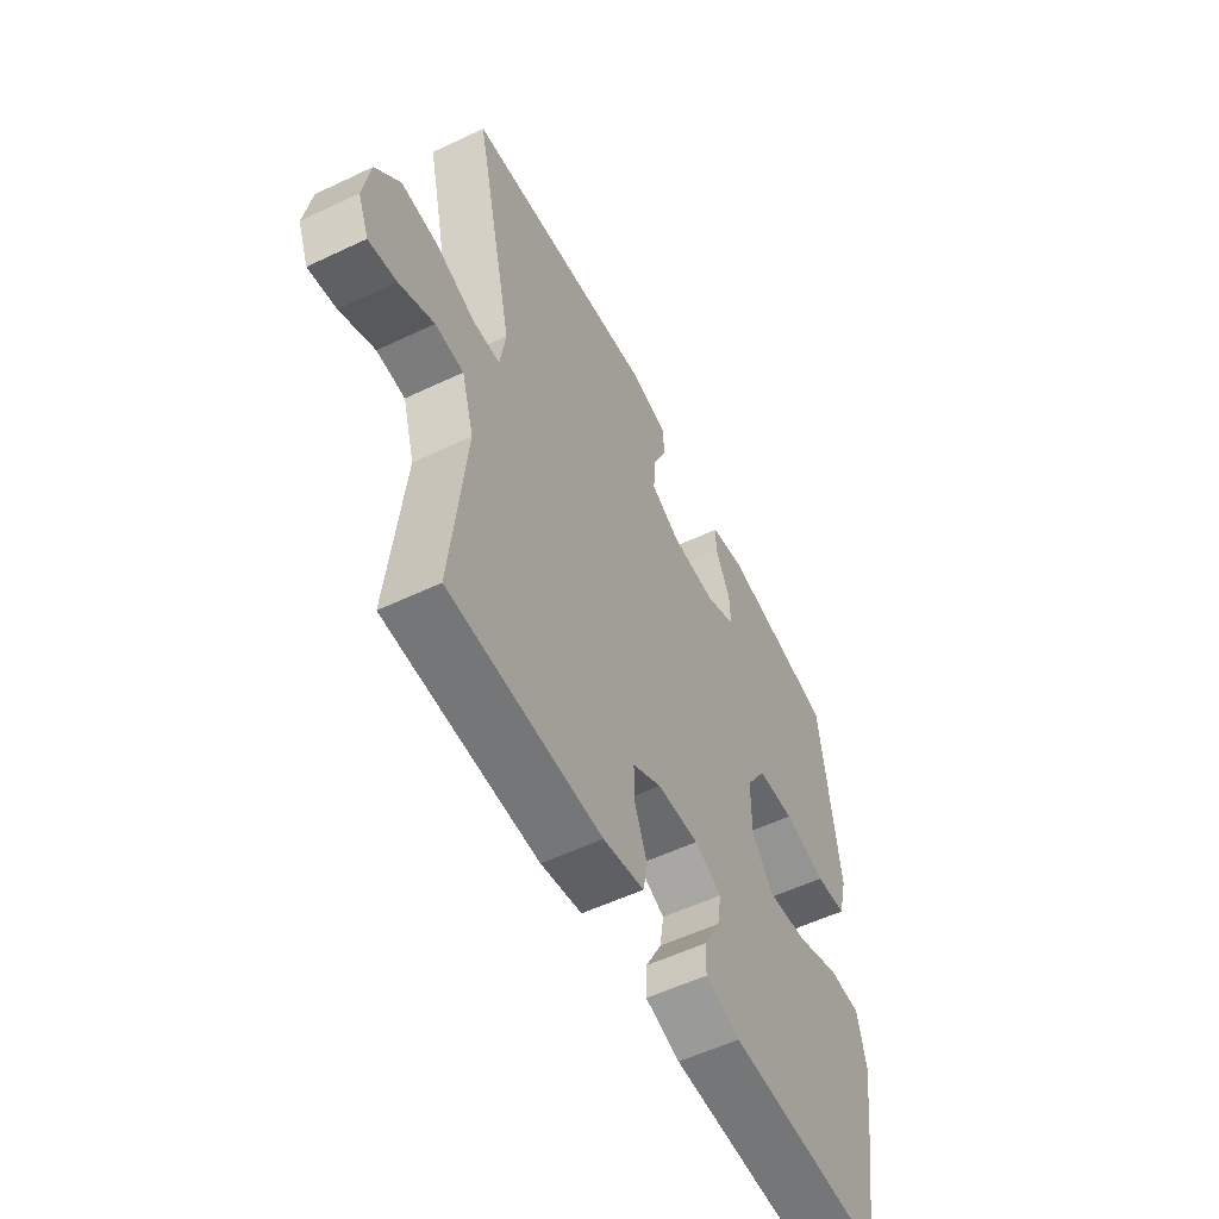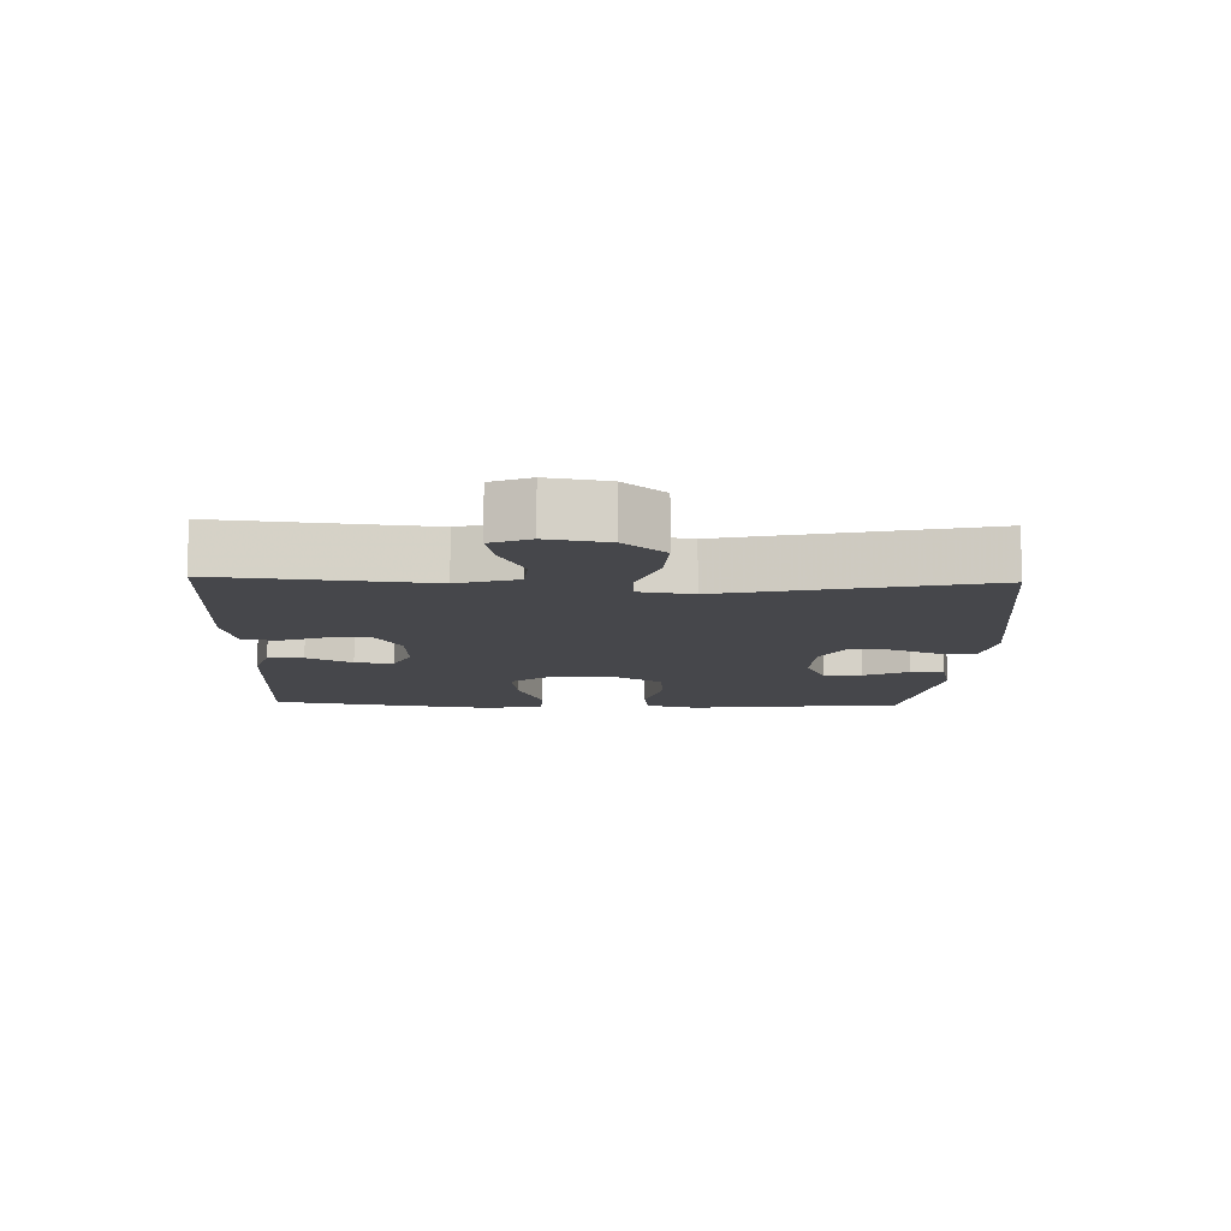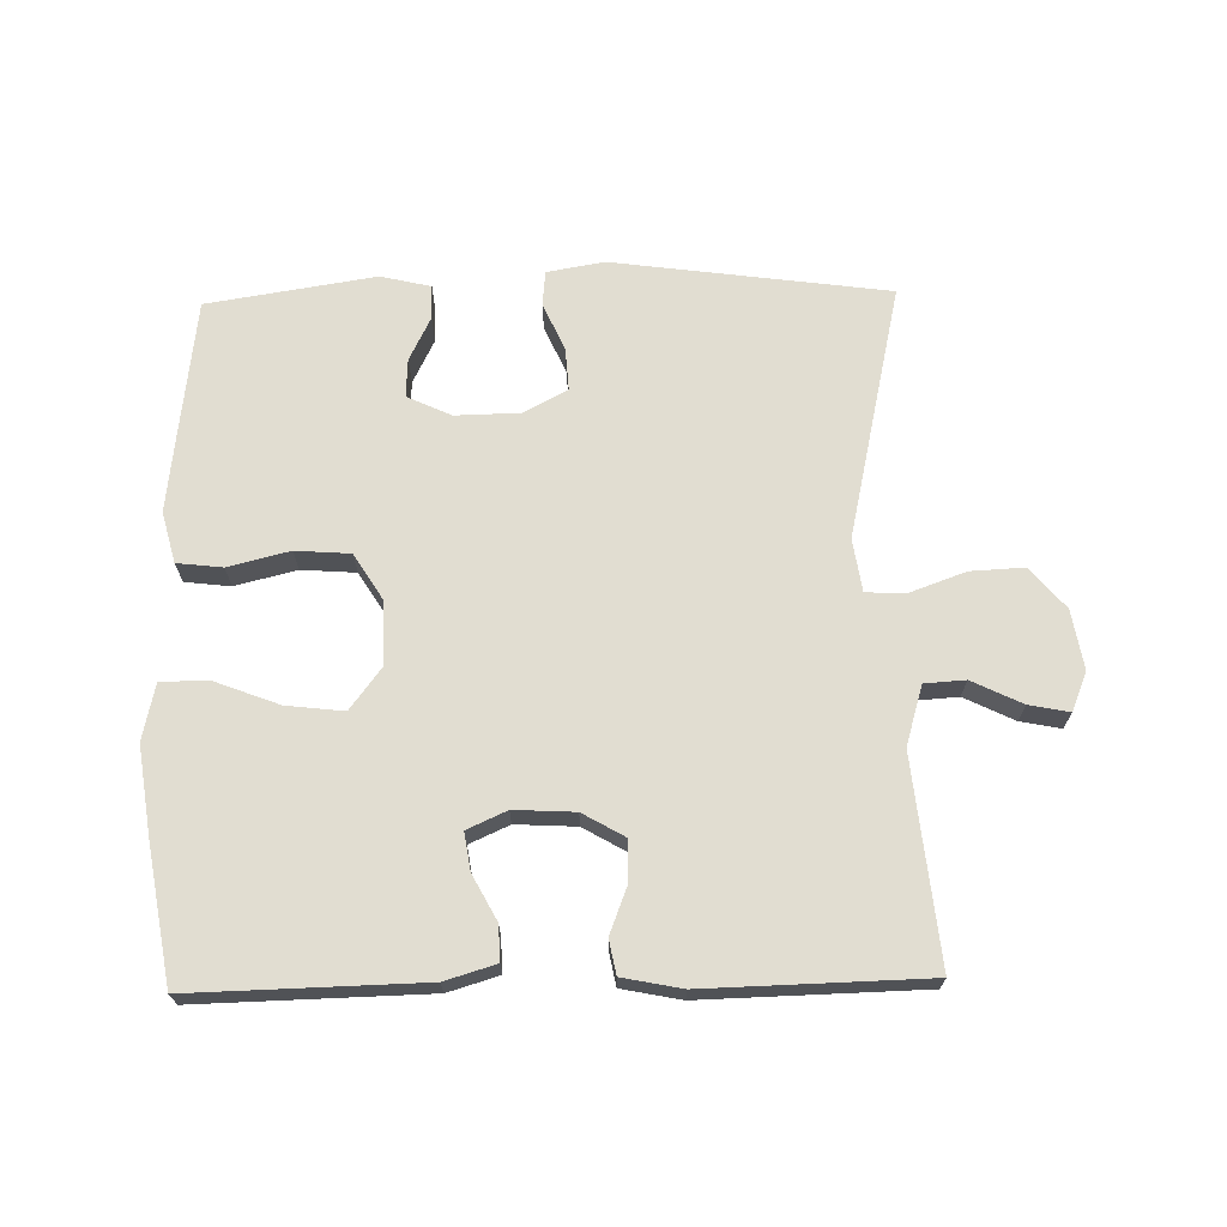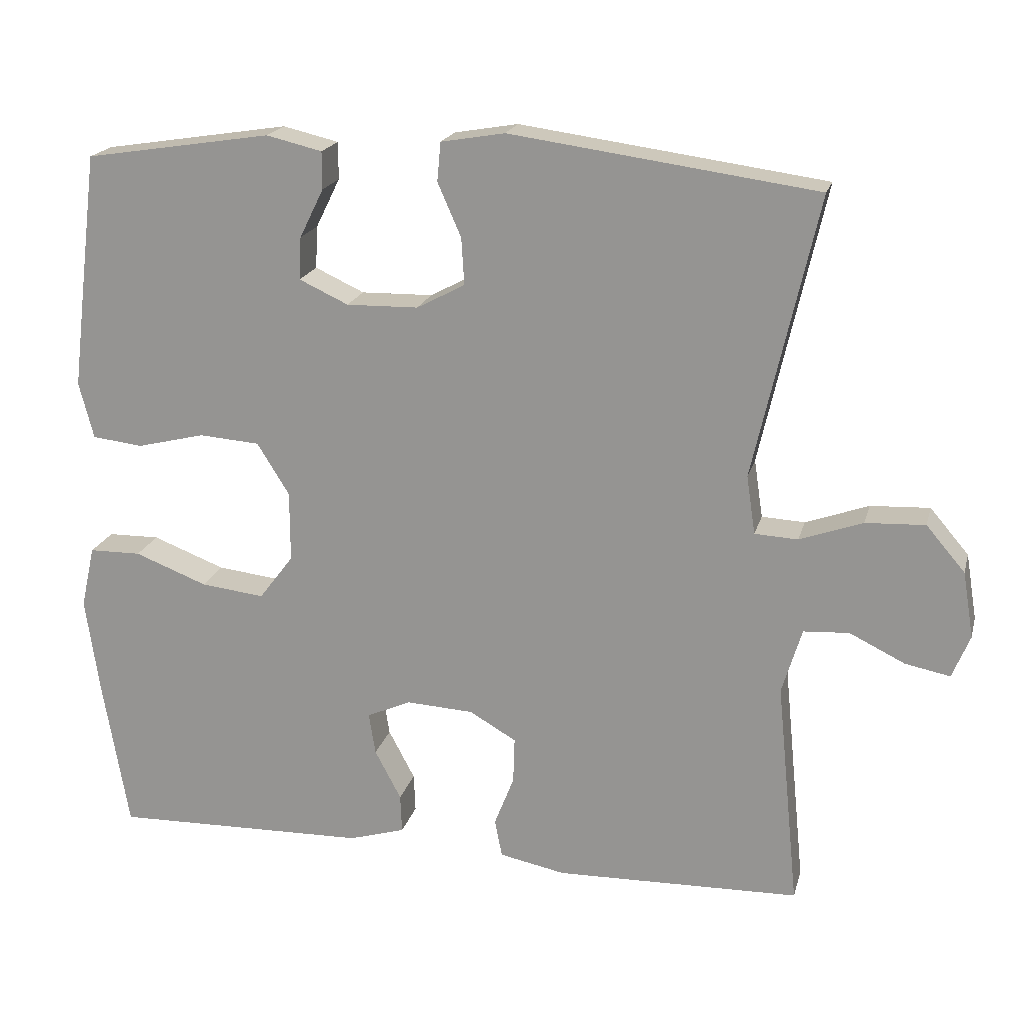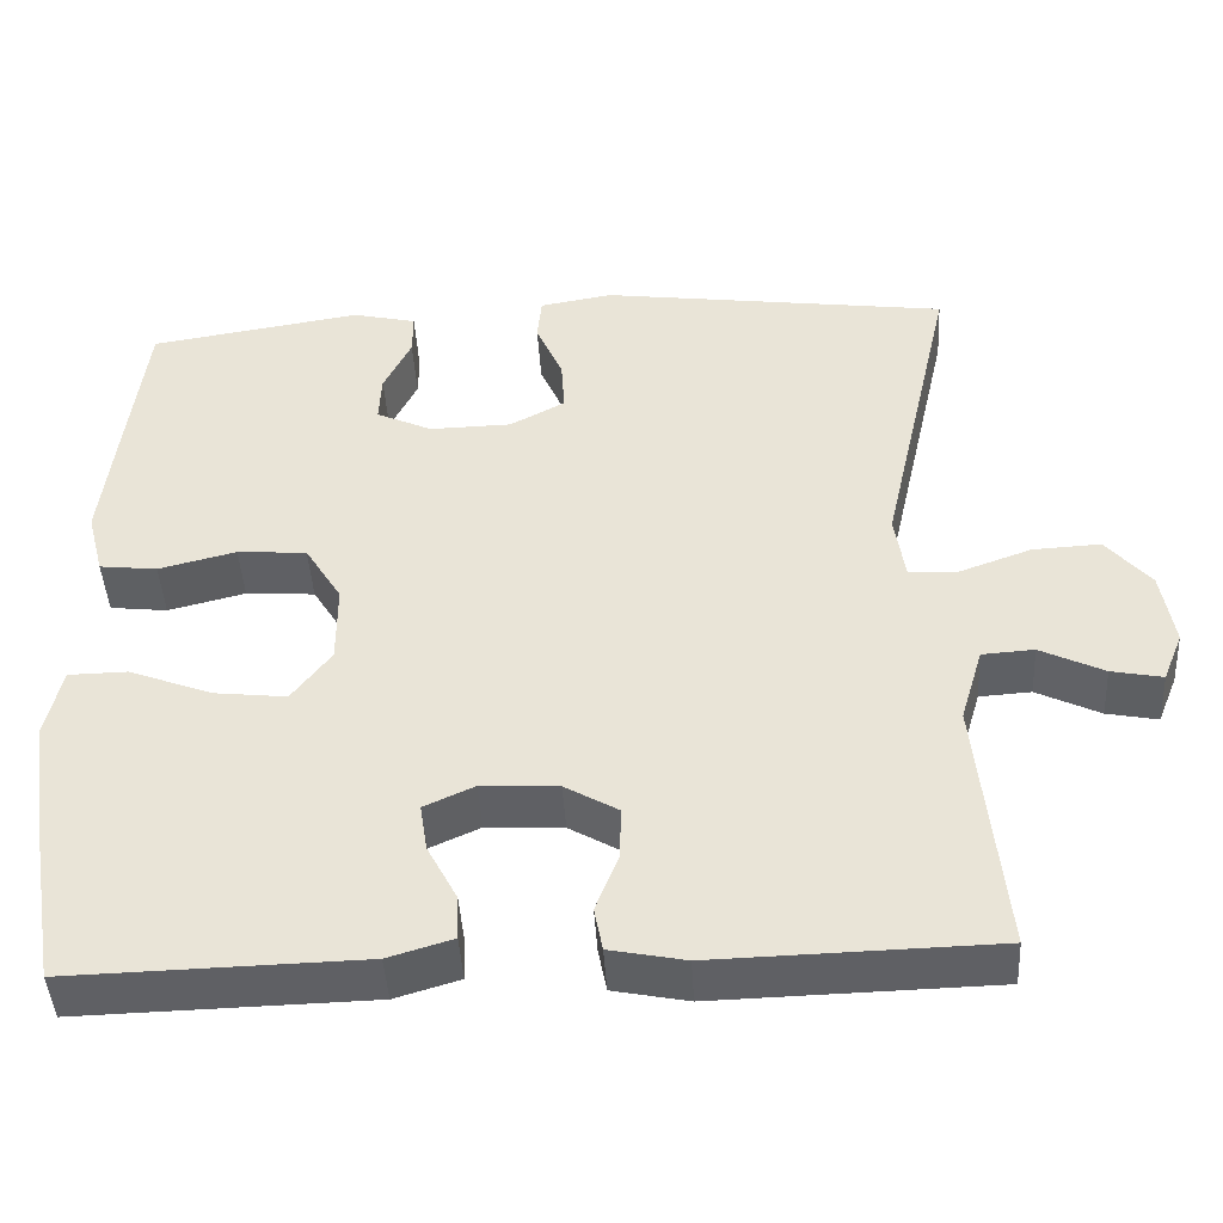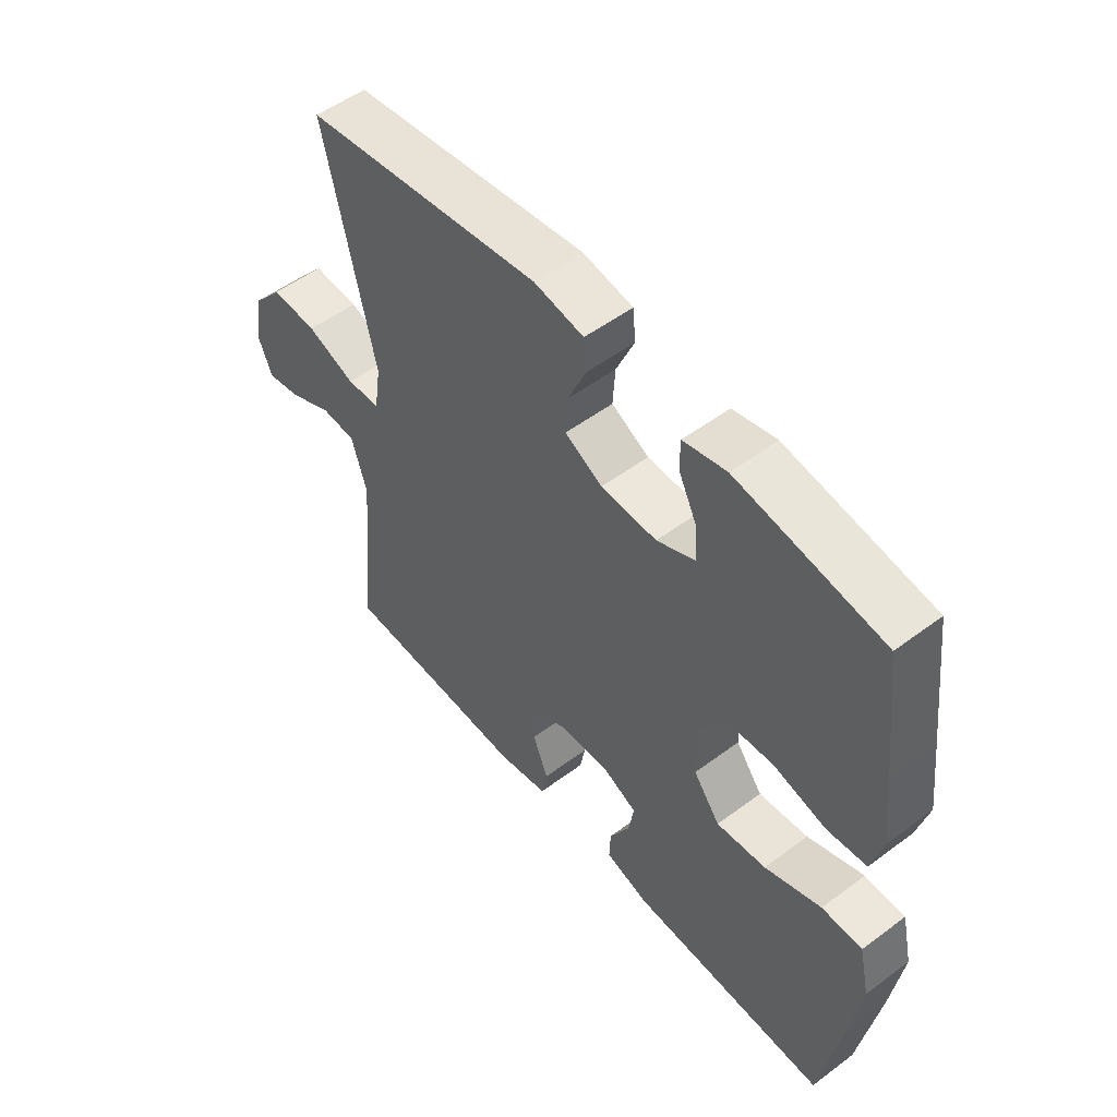
<metadata>
{"format":"obj","ext":"obj","renderer":"f3d","projection":"perspective","resolution":1024,"background":"white","views":[{"elev":-55.6,"azim":-63.5,"up":"+Z"},{"elev":-10.7,"azim":-92.0,"up":"+Y"},{"elev":68.9,"azim":178.8,"up":"+Y"},{"elev":19.5,"azim":-166.0,"up":"+Z"},{"elev":-44.1,"azim":-176.7,"up":"+Z"},{"elev":52.9,"azim":51.3,"up":"+Z"}]}
</metadata>
<code>
v 0.5 0.07 -0.5
v 0.151 0.07 -0.492
v 0.074 0.07 -0.469
v 0.076 0.07 -0.416
v 0.112 0.07 -0.348
v 0.121 0.07 -0.291
v 0.061 0.07 -0.264
v -0.031 0.07 -0.269
v -0.095 0.07 -0.306
v -0.093 0.07 -0.369
v -0.066 0.07 -0.438
v -0.076 0.07 -0.49
v -0.166 0.07 -0.508
v -0.5 0.07 -0.5
v -0.469 0.07 -0.189
v -0.496 0.07 -0.099
v -0.558 0.07 -0.095
v -0.634 0.07 -0.132
v -0.695 0.07 -0.144
v -0.719 0.07 -0.085
v -0.704 0.07 0.005
v -0.651 0.07 0.067
v -0.57 0.07 0.063
v -0.484 0.07 0.032
v -0.425 0.07 0.035
v -0.413 0.07 0.115
v -0.5 0.07 0.5
v -0.082 0.07 0.557
v 0.005 0.07 0.542
v 0.01 0.07 0.489
v -0.022 0.07 0.416
v -0.026 0.07 0.352
v 0.04 0.07 0.317
v 0.138 0.07 0.315
v 0.205 0.07 0.346
v 0.202 0.07 0.404
v 0.169 0.07 0.471
v 0.169 0.07 0.522
v 0.245 0.07 0.54
v 0.5 0.07 0.5
v 0.526 0.07 0.291
v 0.54 0.07 0.175
v 0.52 0.07 0.098
v 0.451 0.07 0.09
v 0.358 0.07 0.113
v 0.275 0.07 0.107
v 0.231 0.07 0.036
v 0.231 0.07 -0.06
v 0.278 0.07 -0.122
v 0.365 0.07 -0.112
v 0.464 0.07 -0.074
v 0.535 0.07 -0.075
v 0.554 0.07 -0.16
v 0.535 0.07 -0.293
v 0.5 0 -0.5
v 0.151 0 -0.492
v 0.074 0 -0.469
v 0.076 0 -0.416
v 0.112 0 -0.348
v 0.121 0 -0.291
v 0.061 0 -0.264
v -0.031 0 -0.269
v -0.095 0 -0.306
v -0.093 0 -0.369
v -0.066 0 -0.438
v -0.076 0 -0.49
v -0.166 0 -0.508
v -0.5 0 -0.5
v -0.469 0 -0.189
v -0.496 0 -0.099
v -0.558 0 -0.095
v -0.634 0 -0.132
v -0.695 0 -0.144
v -0.719 0 -0.085
v -0.704 0 0.005
v -0.651 0 0.067
v -0.57 0 0.063
v -0.484 0 0.032
v -0.425 0 0.035
v -0.413 0 0.115
v -0.5 0 0.5
v -0.082 0 0.557
v 0.005 0 0.542
v 0.01 0 0.489
v -0.022 0 0.416
v -0.026 0 0.352
v 0.04 0 0.317
v 0.138 0 0.315
v 0.205 0 0.346
v 0.202 0 0.404
v 0.169 0 0.471
v 0.169 0 0.522
v 0.245 0 0.54
v 0.5 0 0.5
v 0.526 0 0.291
v 0.54 0 0.175
v 0.52 0 0.098
v 0.451 0 0.09
v 0.358 0 0.113
v 0.275 0 0.107
v 0.231 0 0.036
v 0.231 0 -0.06
v 0.278 0 -0.122
v 0.365 0 -0.112
v 0.464 0 -0.074
v 0.535 0 -0.075
v 0.554 0 -0.16
v 0.535 0 -0.293
f 3 4 5
f 2 3 5
f 1 2 5
f 54 1 5
f 53 54 5
f 52 53 5
f 51 52 5
f 50 51 5
f 49 50 5 6
f 48 49 6 7
f 47 48 7 8
f 46 47 8 9
f 43 44 45
f 42 43 45
f 41 42 45
f 40 41 45
f 39 40 45
f 38 39 45
f 37 38 45
f 36 37 45
f 35 36 45 46
f 34 35 46 9
f 29 30 31
f 28 29 31
f 27 28 31
f 26 27 31
f 25 26 31 32
f 22 23 24
f 21 22 24
f 20 21 24
f 19 20 24
f 18 19 24
f 17 18 24
f 16 17 24 25
f 25 32 33
f 16 25 33
f 15 16 33
f 13 14 15
f 12 13 15
f 11 12 15
f 10 11 15
f 15 33 34 9
f 9 10 15
f 59 58 57
f 59 57 56
f 59 56 55
f 59 55 108
f 59 108 107
f 59 107 106
f 59 106 105
f 59 105 104
f 60 59 104 103
f 61 60 103 102
f 62 61 102 101
f 63 62 101 100
f 99 98 97
f 99 97 96
f 99 96 95
f 99 95 94
f 99 94 93
f 99 93 92
f 99 92 91
f 99 91 90
f 100 99 90 89
f 63 100 89 88
f 85 84 83
f 85 83 82
f 85 82 81
f 85 81 80
f 86 85 80 79
f 78 77 76
f 78 76 75
f 78 75 74
f 78 74 73
f 78 73 72
f 78 72 71
f 79 78 71 70
f 87 86 79
f 87 79 70
f 87 70 69
f 69 68 67
f 69 67 66
f 69 66 65
f 69 65 64
f 63 88 87 69
f 69 64 63
f 1 55 56 2
f 2 56 57 3
f 3 57 58 4
f 4 58 59 5
f 5 59 60 6
f 6 60 61 7
f 7 61 62 8
f 8 62 63 9
f 9 63 64 10
f 10 64 65 11
f 11 65 66 12
f 12 66 67 13
f 13 67 68 14
f 14 68 69 15
f 15 69 70 16
f 16 70 71 17
f 17 71 72 18
f 18 72 73 19
f 19 73 74 20
f 20 74 75 21
f 21 75 76 22
f 22 76 77 23
f 23 77 78 24
f 24 78 79 25
f 25 79 80 26
f 26 80 81 27
f 27 81 82 28
f 28 82 83 29
f 29 83 84 30
f 30 84 85 31
f 31 85 86 32
f 32 86 87 33
f 33 87 88 34
f 34 88 89 35
f 35 89 90 36
f 36 90 91 37
f 37 91 92 38
f 38 92 93 39
f 39 93 94 40
f 40 94 95 41
f 41 95 96 42
f 42 96 97 43
f 43 97 98 44
f 44 98 99 45
f 45 99 100 46
f 46 100 101 47
f 47 101 102 48
f 48 102 103 49
f 49 103 104 50
f 50 104 105 51
f 51 105 106 52
f 52 106 107 53
f 53 107 108 54
f 54 108 55 1

</code>
